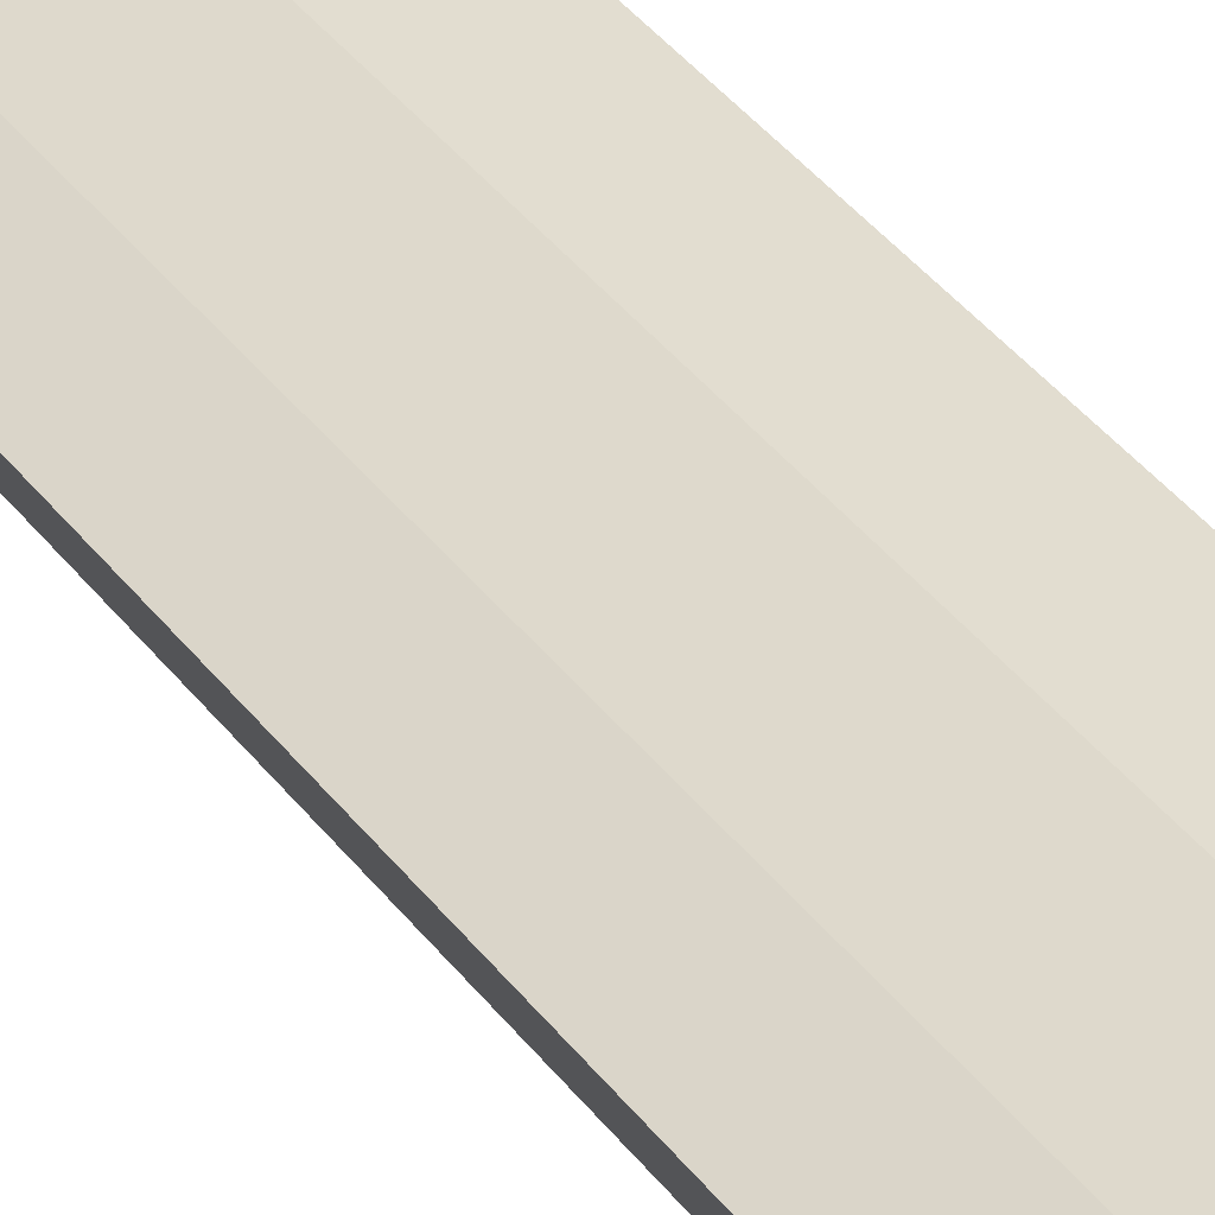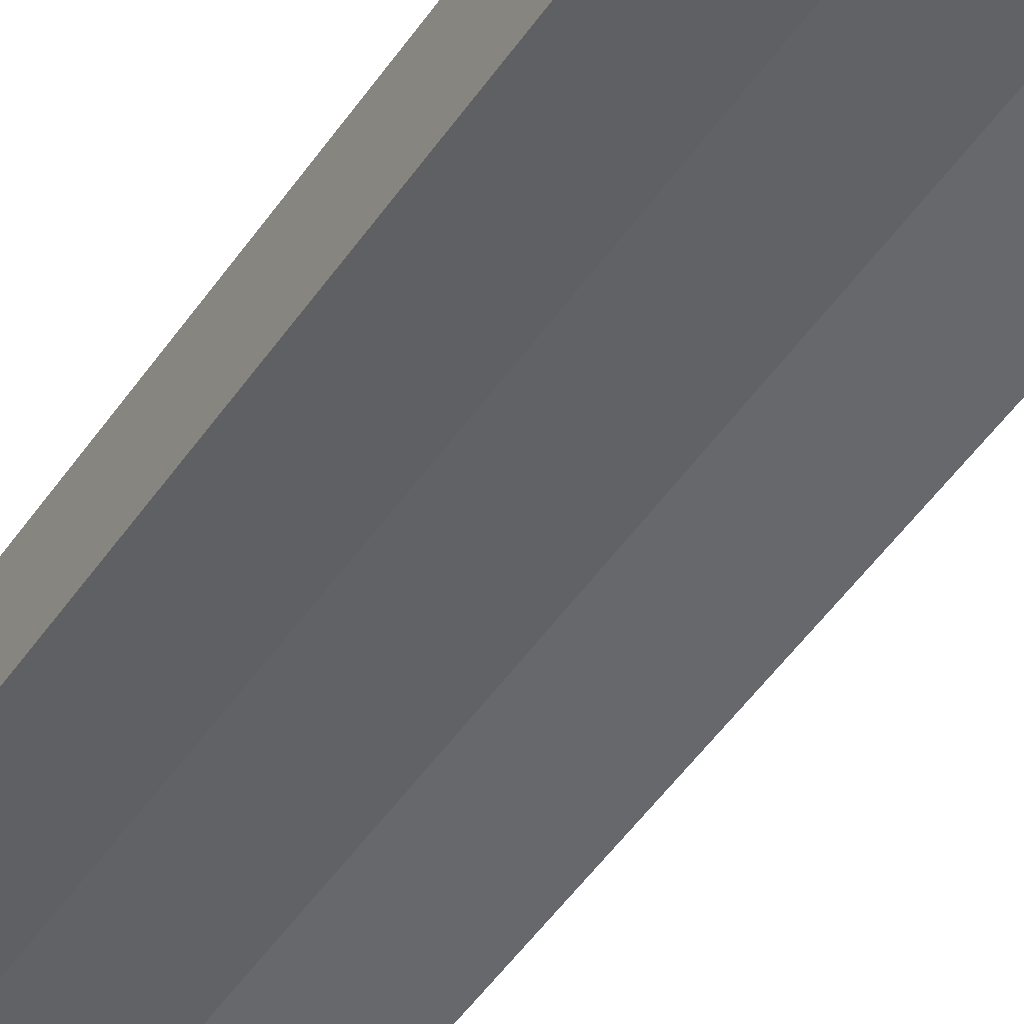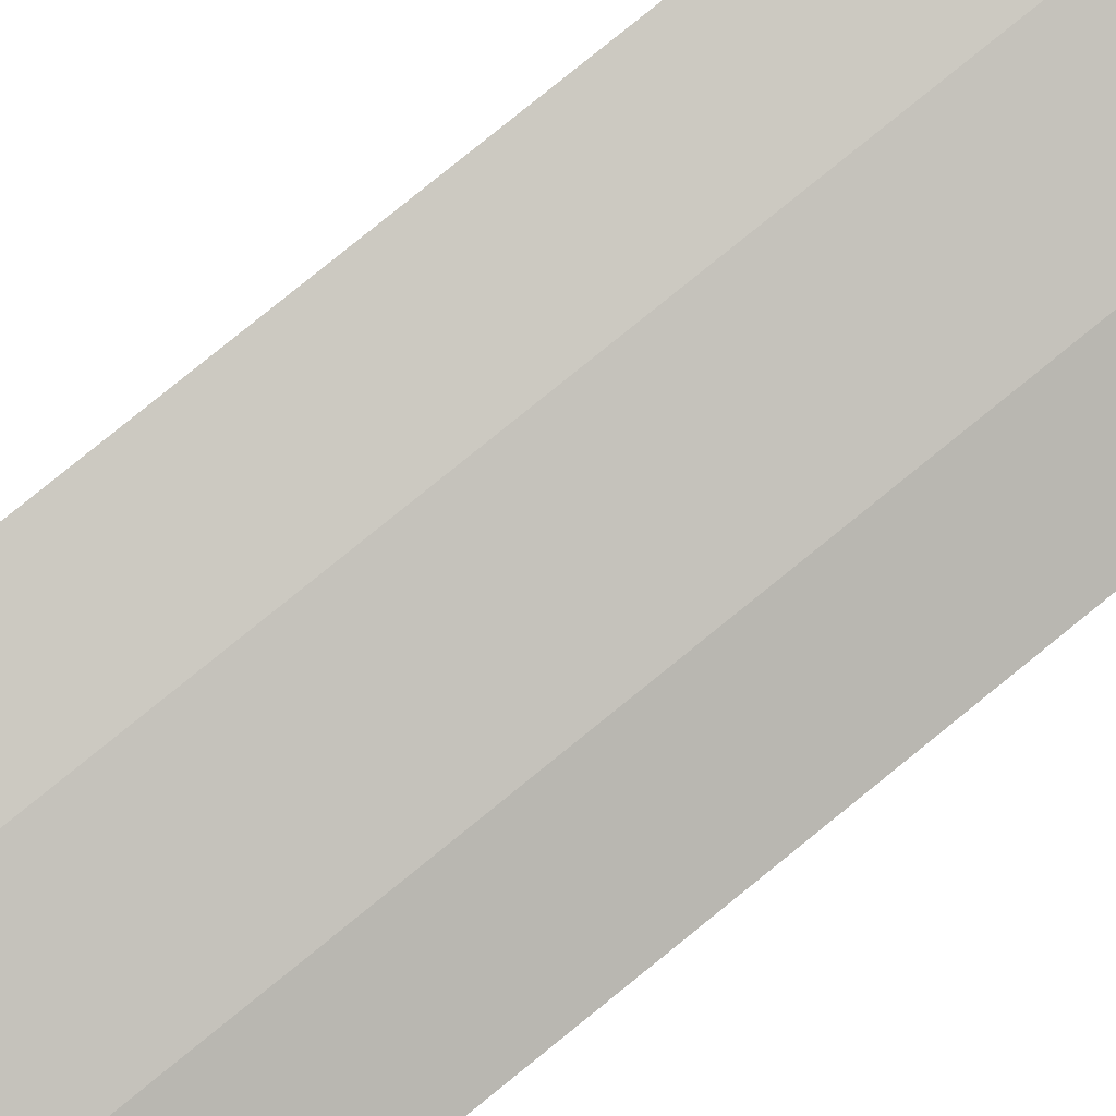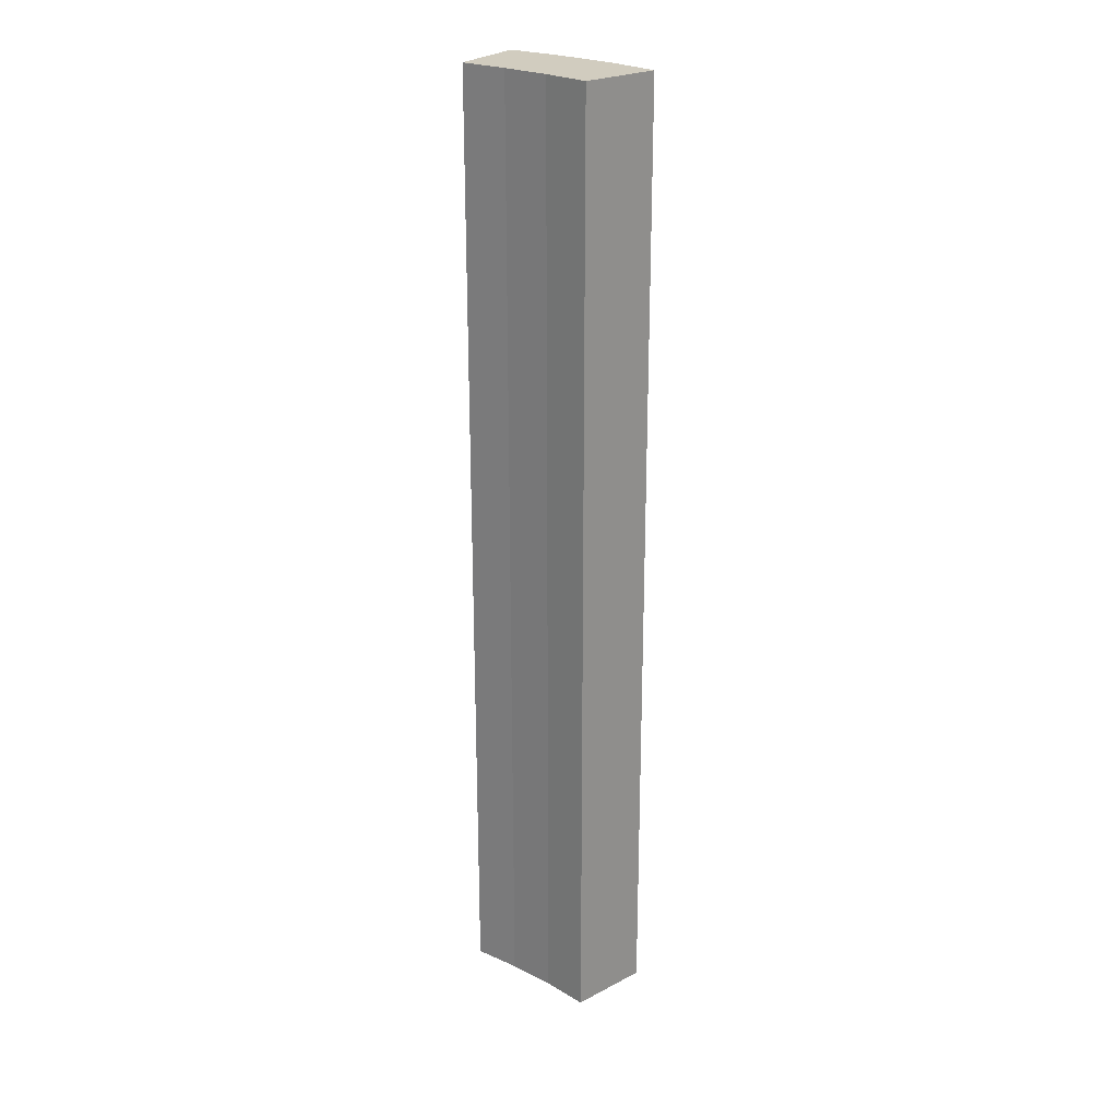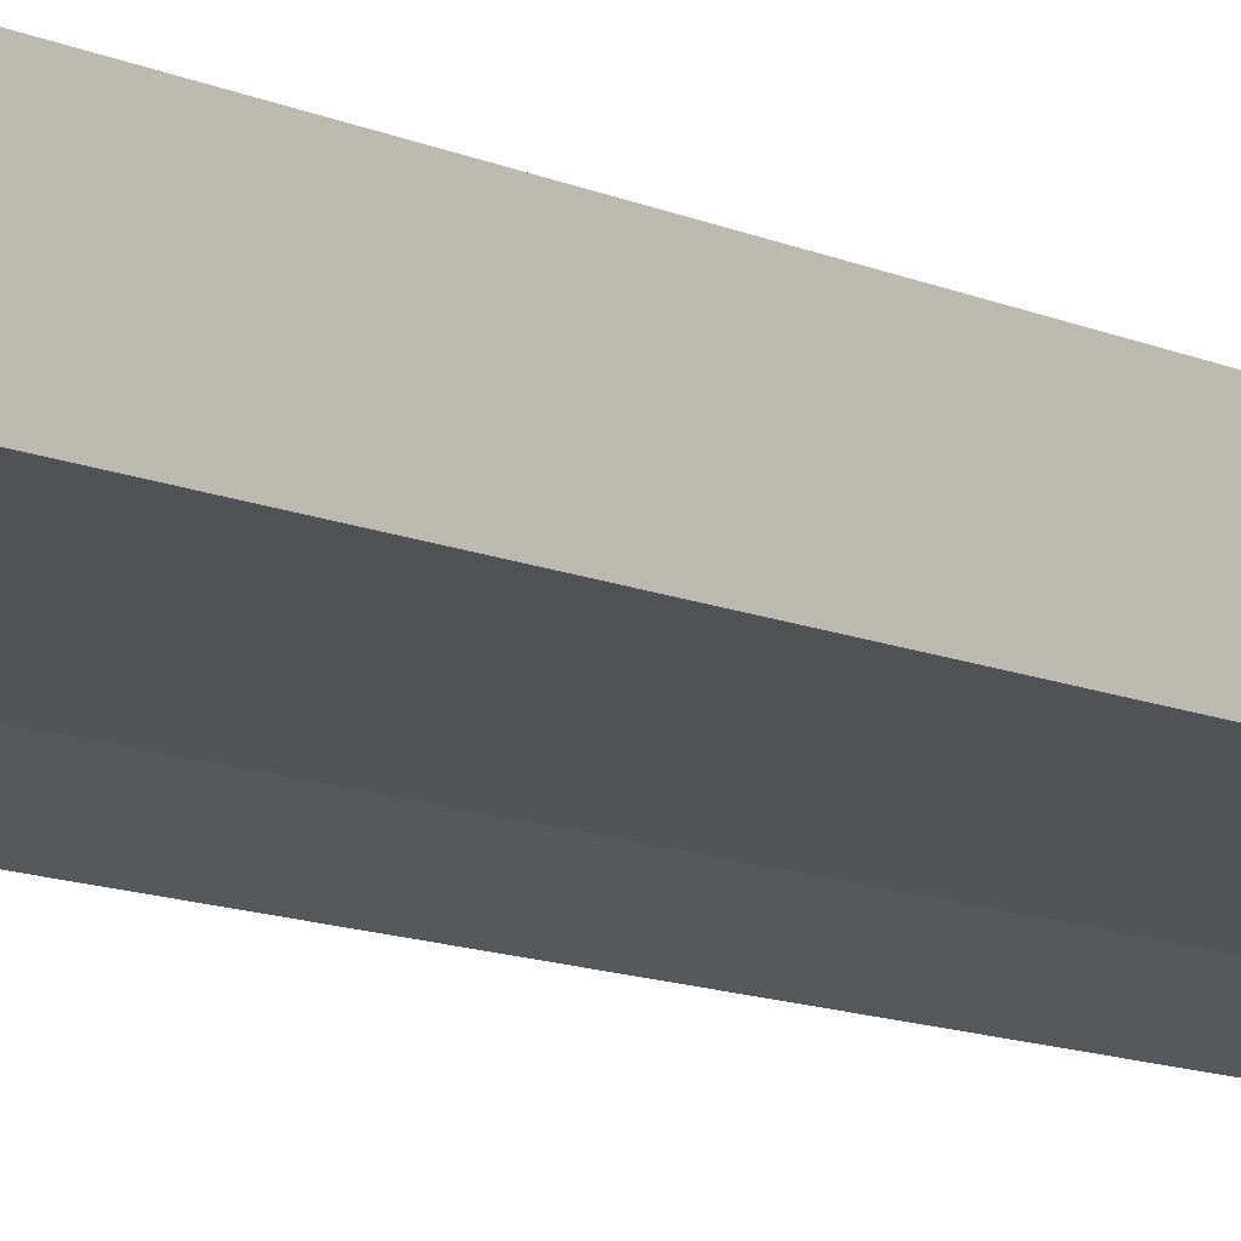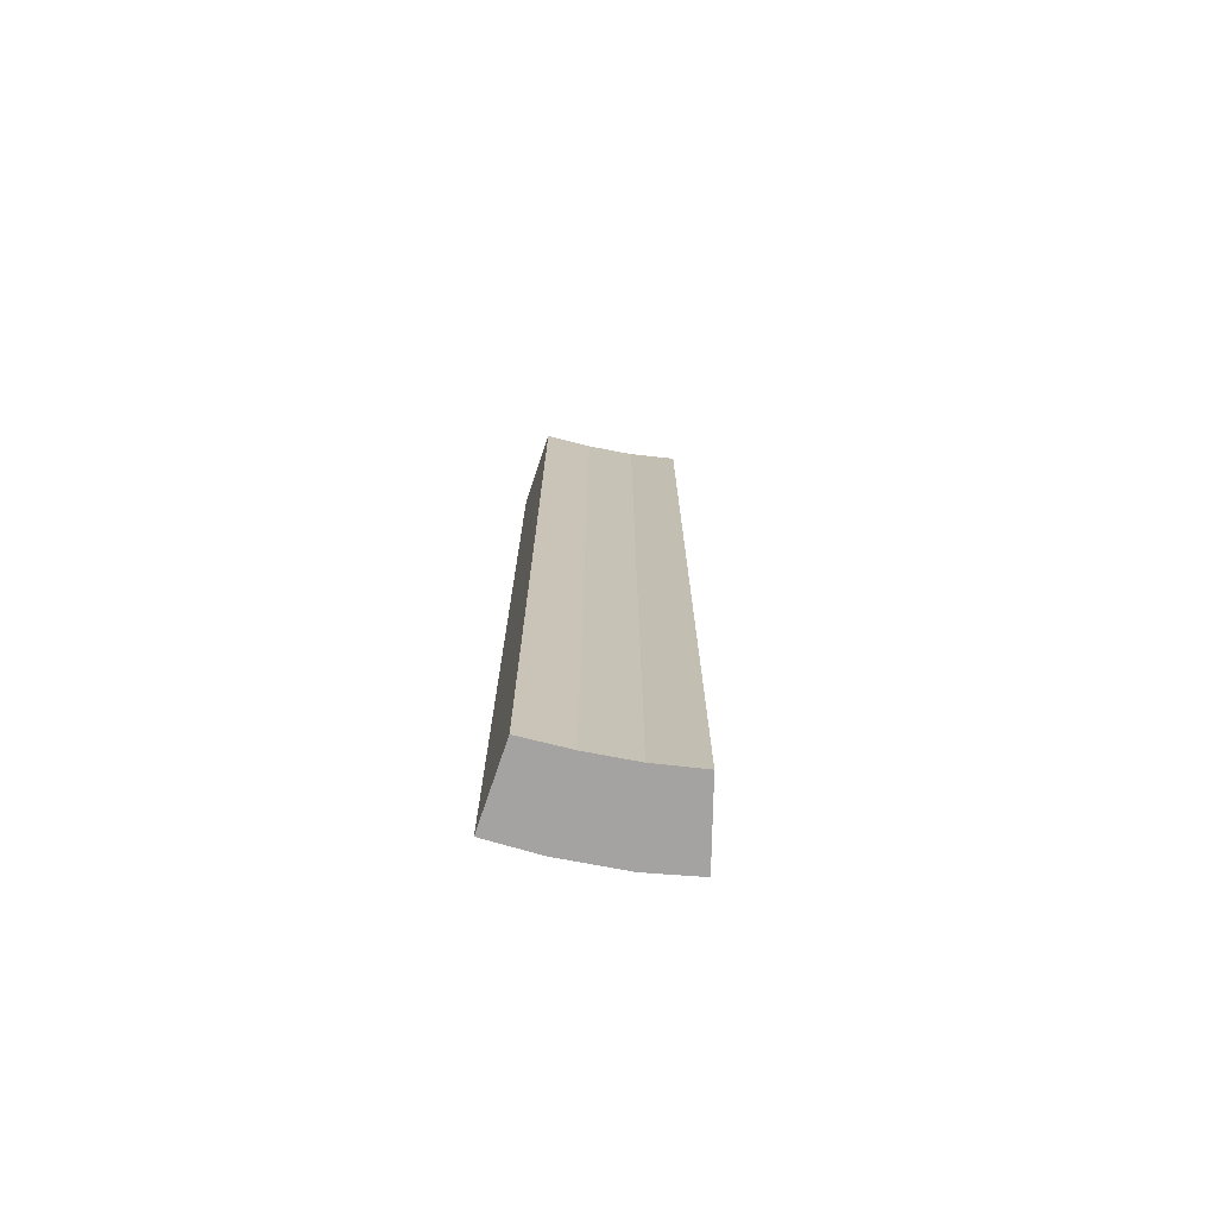
<metadata>
{"format":"obj","ext":"obj","renderer":"f3d","projection":"perspective","resolution":1024,"background":"white","views":[{"elev":37.5,"azim":-32.0,"up":"+Z"},{"elev":-43.8,"azim":149.4,"up":"+Z"},{"elev":77.8,"azim":-129.2,"up":"+Z"},{"elev":24.2,"azim":-158.2,"up":"+Y"},{"elev":-9.4,"azim":36.9,"up":"+Z"},{"elev":-73.1,"azim":151.4,"up":"+Y"}]}
</metadata>
<code>
v  3.528 19.64 -0.547
v  2.205 19.64 0.833
v  3.249 19.64 1.058
v  0.952 19.64 0.431
v  2.586 19.64 -0.789
v  0 19.64 1.202e-15
v  1.657 19.64 -1.086
v  0.757 19.64 -1.456
v  0 0 0
v  0.952 -2.639e-17 0.431
v  2.205 -5.101e-17 0.833
v  3.249 -6.478e-17 1.058
v  3.528 3.349e-17 -0.547
v  2.586 4.831e-17 -0.789
v  1.657 6.65e-17 -1.086
v  0.757 8.915e-17 -1.456
g defaultobject
f 1 2 3
f 2 1 4
f 4 1 5
f 4 5 6
f 6 5 7
f 6 7 8
f 9 4 6
f 4 9 10
f 10 2 4
f 2 10 11
f 11 3 2
f 3 11 12
f 12 1 3
f 1 12 13
f 13 5 1
f 5 13 14
f 14 7 5
f 7 14 15
f 15 8 7
f 8 15 16
f 16 6 8
f 6 16 9
f 11 13 12
f 13 11 10
f 13 10 14
f 14 10 9
f 14 9 15
f 15 9 16

</code>
